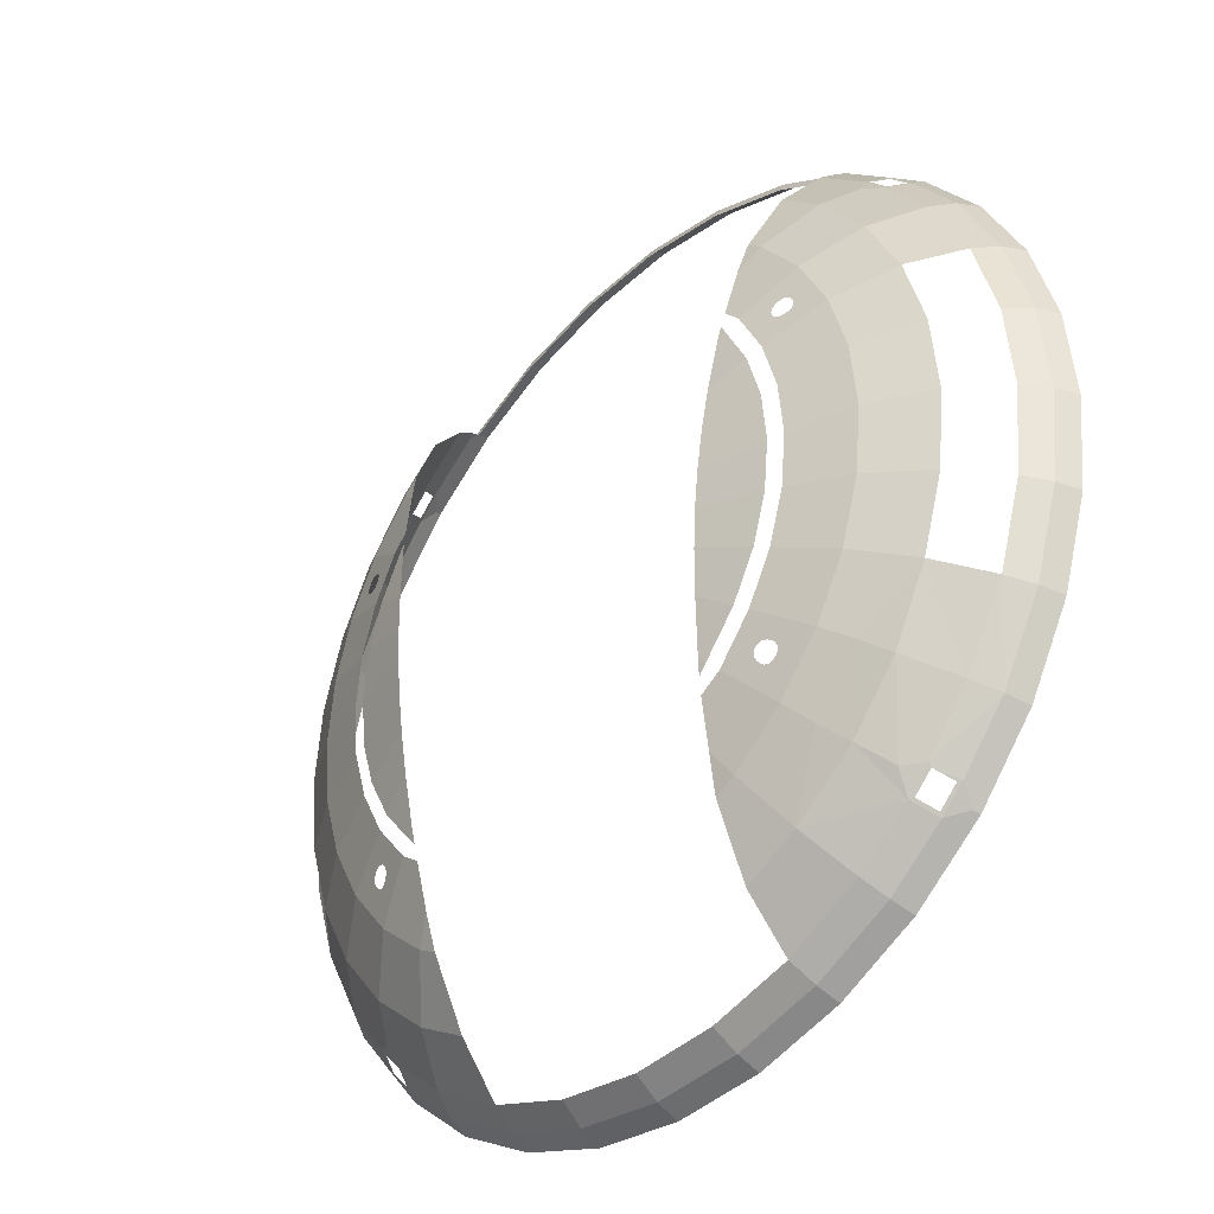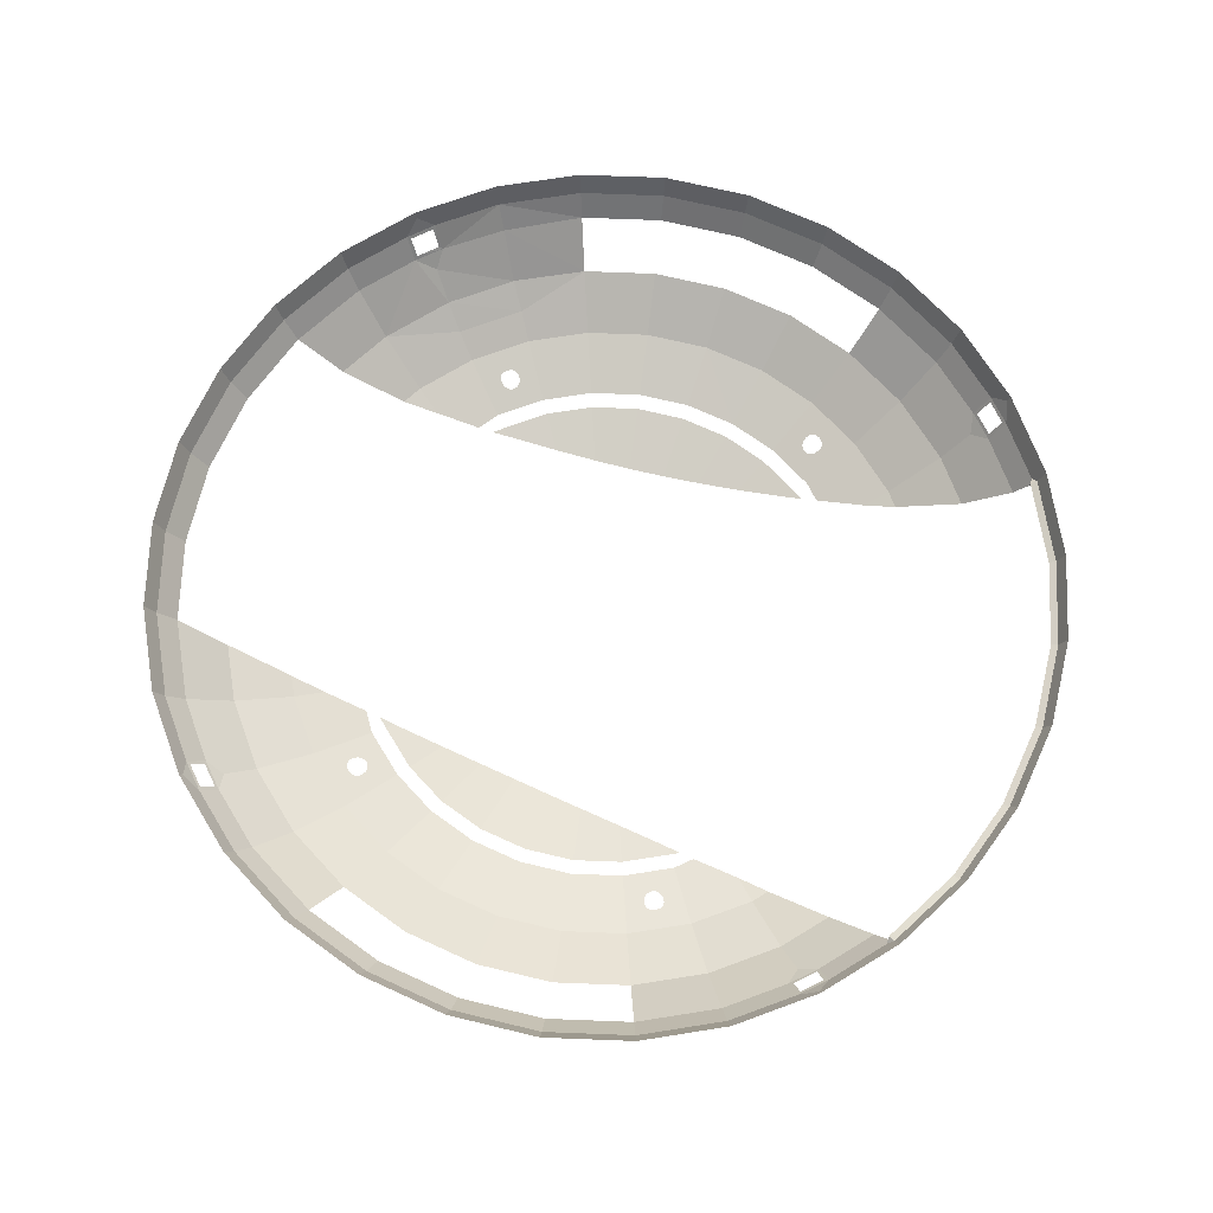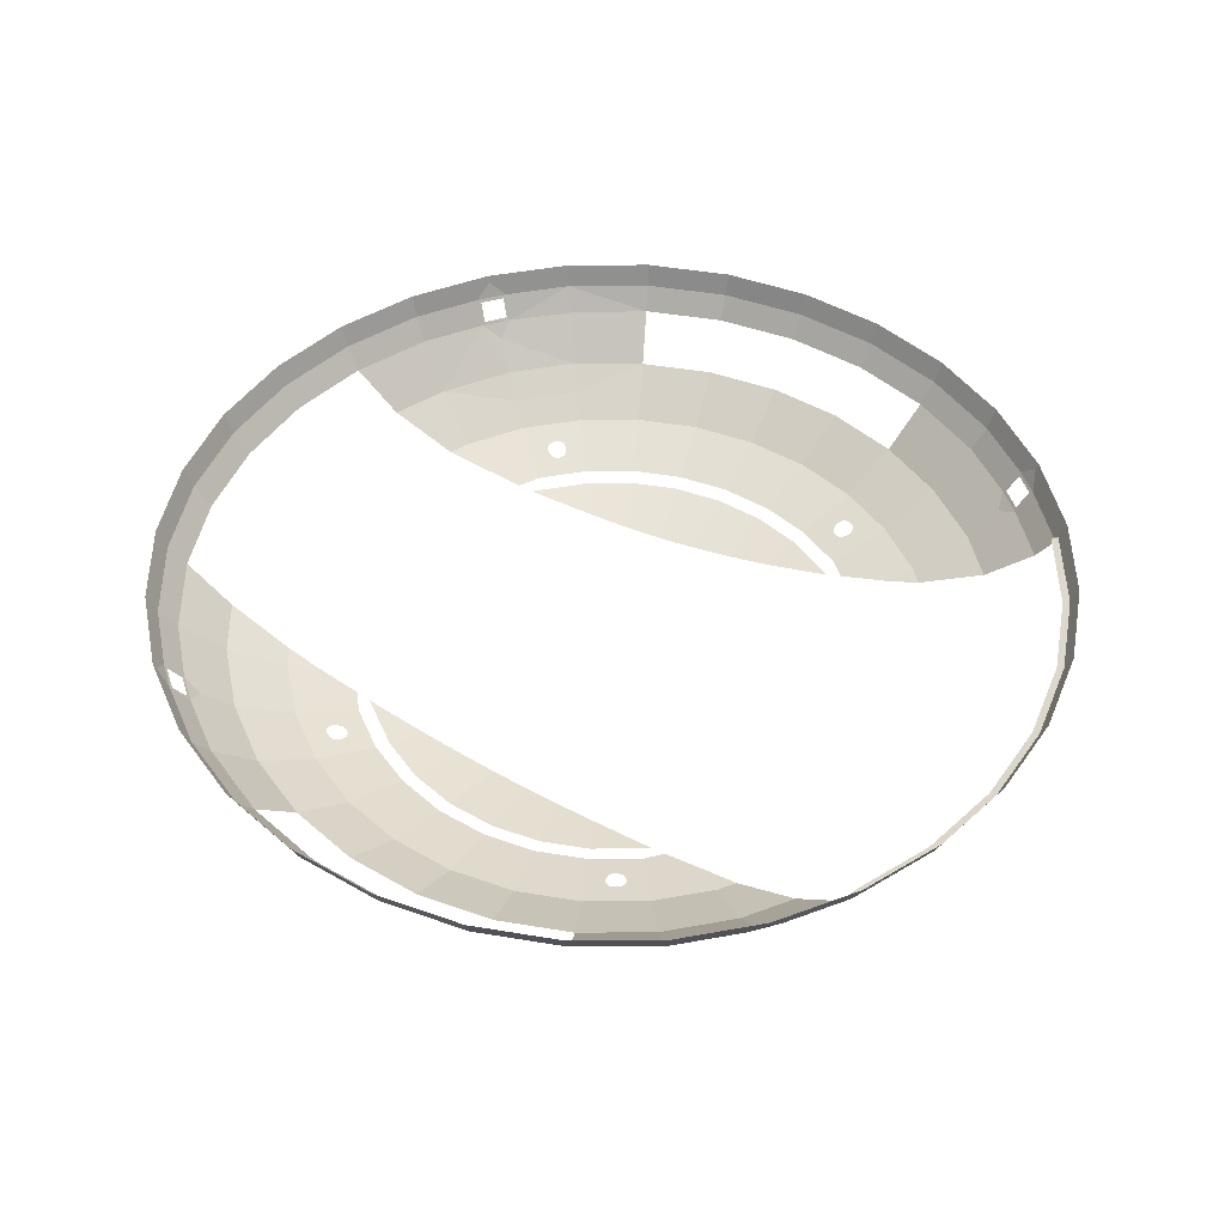
<metadata>
{"format":"obj","ext":"obj","renderer":"f3d","projection":"perspective","resolution":1024,"background":"white","views":[{"elev":-36.1,"azim":46.7,"up":"+Z"},{"elev":70.0,"azim":-70.9,"up":"+Y"},{"elev":47.3,"azim":-62.4,"up":"+Y"}]}
</metadata>
<code>
o bottom
v -7.919 -6.717 6.295
v 6.455 -6.72 -7.792
v 11.34 -3.779 -11.25
v -8.535 -6.355 -7.518
v -8.084 -6.348 -8.106
v -8.512 -6.174 -8.534
v -8.664 -6.31 -7.608
v -7.546 -6.697 -6.863
v -8.406 -6.461 -7.101
v -8.474 -6.468 -6.976
v -7.864 -6.697 -6.476
v -9.002 -6.522 -6.038
v -8.872 -6.4 -6.861
v -9.017 -6.355 -6.931
v -10.12 -6 -7.526
v -9.163 -6.25 -7.329
v -9.078 -6.242 -7.473
v -9.726 -6 -8.005
v -10.8 -5.999 6.501
v -11.1 -5.999 5.955
v -10.3 -6.235 5.716
v -10.4 -6.227 5.582
v -11.12 -6.173 4.63
v -10.37 -6.295 5.148
v -10.23 -6.34 5.063
v -10.56 -6.347 4.399
v -9.71 -6.454 5.214
v -8.971 -6.696 4.818
v -9.207 -6.696 4.377
v -9.799 -6.446 5.103
v -9.002 -6.522 6.038
v -9.756 -6.386 5.626
v -9.876 -6.341 5.733
v -9.505 -6.348 6.374
v -8.438 -6.4 -7.39
v -8.39 -6.438 -7.243
v -8.499 -6.696 -5.701
v -8.181 -6.696 -6.089
v -8.582 -6.461 -6.885
v -8.719 -6.438 -6.842
v -9.13 -6.31 -7.04
v -9.187 -6.272 -7.176
v -8.954 -6.25 -7.584
v -8.809 -6.272 -7.637
v -10.45 -6.235 5.425
v -10.45 -6.258 5.27
v -10.08 -6.386 5.023
v -9.925 -6.423 5.034
v -8.499 -6.696 5.702
v -8.735 -6.696 5.26
v -9.668 -6.446 5.349
v -9.68 -6.424 5.492
v -10.02 -6.295 5.796
v -10.17 -6.258 5.796
v -11.35 -3.153 -12.06
v -11.69 -2.492 -12.4
v -12.04 -3.153 -11.37
v -12.38 -2.491 -11.71
v -11.69 -2.492 12.4
v -11.35 -3.153 12.06
v -12.38 -2.491 11.71
v -12.04 -3.153 11.37
v -9.434 -2.251 14.14
v -3.313 -2.253 16.68
v -6.498 -2.252 15.71
v -14.58 -4.797 -2.924
v -14.87 -4.797 0.000305
v -14.58 -4.797 2.925
v -6.216 -4.801 -13.47
v -6.236 -5.401 -12.21
v -6.362 -6.344 -9.542
v -6.257 -6.001 -10.94
v -6.457 -6.717 -7.792
v -7.656 -6.523 -7.678
v -7.228 -6.697 -7.25
v -6.501 -6.823 -7.206
v -6.818 -6.839 -6.84
v -6.562 -6.914 -6.583
v -8.017 -6.839 -5.379
v -6.733 -7.155 -4.521
v -8.908 -6.839 -3.713
v -6.87 -7.29 -2.869
v -9.456 -6.838 -1.905
v -7.004 -7.351 -1.417
v -7.147 -7.349 0.000148
v -9.641 -6.838 0.000199
v -7.305 -7.288 1.477
v -9.456 -6.838 1.905
v -7.489 -7.153 3.126
v -8.907 -6.839 3.713
v -7.754 -6.904 5.204
v -8.017 -6.839 5.38
v -7.834 -6.824 5.713
v -8.379 -6 9.423
v -8.168 -6.314 8.19
v -17.18 -1.539 -3.441
v -16.18 -1.539 -6.727
v -14.56 -1.54 -9.755
v -12.31 -1.805 -12.33
v -12.39 -1.541 -12.41
v -9.732 -1.542 -14.59
v -6.704 -1.543 -16.21
v -3.418 -1.544 -17.2
v -17.52 -1.539 0.000359
v -17.18 -1.539 3.442
v -16.18 -1.539 6.728
v -14.56 -1.54 9.756
v -12.39 -1.541 12.41
v -11.65 -2.382 12.56
v -12.31 -1.805 12.33
v -9.731 -1.542 14.59
v -9.582 -2.177 14.37
v -6.601 -2.178 15.96
v -6.703 -1.543 16.21
v -3.365 -2.179 16.94
v -3.417 -1.544 17.2
v -16.2 -3.261 -3.246
v -16.83 -2.379 -3.372
v -15.85 -2.38 -6.591
v -12.53 -2.381 -11.67
v -14.27 -2.38 -9.558
v -11.65 -2.382 -12.56
v -9.535 -2.382 -14.29
v -9.177 -3.264 -13.76
v -6.568 -2.384 -15.88
v -6.322 -3.265 -15.28
v -3.349 -2.385 -16.85
v -3.223 -3.267 -16.22
v -13.73 -4.798 -5.712
v -15.26 -3.262 -6.344
v -12.36 -4.798 -8.282
v -12.08 -3.263 -11.22
v -13.73 -3.262 -9.2
v -8.26 -4.8 -12.38
v -11.2 -3.263 -12.1
v -11.36 -3.689 -11.38
v -10.51 -4.799 -10.53
v -13.49 -5.398 -2.707
v -11.44 -5.399 -7.664
v -12.71 -5.398 -5.287
v -9.333 -6 -8.483
v -7.025 -6.001 -10.53
v -7.642 -5.4 -11.46
v -9.726 -5.399 -9.748
v -8.94 -6 -8.962
v -10.02 -6.696 -2.018
v -12.4 -5.999 -2.49
v -9.443 -6.696 -3.935
v -10.51 -5.999 -7.047
v -11.68 -5.999 -4.861
v -9.506 -6.348 -6.374
v -10.01 -6.174 -6.71
v -16.52 -3.261 0.000339
v -17.16 -2.379 0.000352
v -16.2 -3.261 3.247
v -16.83 -2.379 3.373
v -15.85 -2.38 6.592
v -14.27 -2.38 9.559
v -12.53 -2.381 11.68
v -9.707 -2.382 14.15
v -9.489 -2.559 14.16
v -13.73 -4.798 5.713
v -15.26 -3.262 6.345
v -13.73 -3.262 9.2
v -12.36 -4.798 8.282
v -12.08 -3.263 11.22
v -11.36 -3.689 11.38
v -11.2 -3.263 12.1
v -9.31 -3.264 13.65
v -13.75 -5.398 0.000282
v -13.49 -5.398 2.708
v -12.71 -5.398 5.287
v -11.39 -5.999 5.408
v -11.68 -5.999 4.862
v -11.44 -5.399 7.665
v -8.858 -4.8 11.89
v -8.619 -5.4 10.66
v -9.726 -5.399 9.749
v -10.51 -4.799 10.53
v -12.4 -5.999 2.491
v -12.64 -5.998 0.000259
v -10.22 -6.696 0.000211
v -9.443 -6.696 3.935
v -10.02 -6.696 2.018
v -10 -6.522 4.167
v -8.94 -6 8.963
v -10.01 -6.174 6.711
v -10.51 -5.999 7.047
v 8.533 -6.359 -7.519
v 8.662 -6.314 -7.608
v 8.082 -6.352 -8.106
v 8.472 -6.472 -6.977
v 8.404 -6.464 -7.101
v 7.544 -6.7 -6.863
v 7.861 -6.7 -6.476
v 9.504 -6.352 -6.374
v 9.015 -6.359 -6.931
v 8.87 -6.404 -6.861
v 9.076 -6.246 -7.473
v 9.161 -6.253 -7.329
v 10.4 -6.232 5.582
v 10.3 -6.239 5.715
v 11.09 -6.004 5.954
v 10.23 -6.345 5.063
v 10.36 -6.299 5.147
v 9.708 -6.458 5.214
v 9.797 -6.45 5.103
v 9.205 -6.7 4.377
v 8.969 -6.7 4.818
v 9.874 -6.345 5.733
v 9.754 -6.39 5.626
v 9.504 -6.352 6.374
v 8.436 -6.404 -7.39
v 7.654 -6.526 -7.678
v 7.226 -6.7 -7.25
v 8.388 -6.442 -7.243
v 8.717 -6.442 -6.842
v 8.58 -6.464 -6.886
v 8.179 -6.7 -6.089
v 9.185 -6.276 -7.176
v 9.128 -6.314 -7.04
v 10.01 -6.178 -6.711
v 8.952 -6.253 -7.584
v 8.807 -6.276 -7.637
v 9.331 -6.004 -8.484
v 10.45 -6.239 5.424
v 10.45 -6.262 5.27
v 11.39 -6.004 5.408
v 9.441 -6.7 3.935
v 9.923 -6.427 5.034
v 10.08 -6.39 5.023
v 10 -6.526 4.167
v 9.678 -6.427 5.492
v 9.666 -6.45 5.349
v 8.733 -6.7 5.26
v 10.17 -6.262 5.796
v 10.02 -6.299 5.796
v 10.01 -6.178 6.711
v 11.35 -3.158 -12.06
v 11.69 -2.496 -12.4
v 12.06 -3.263 -11.22
v 12.38 -2.496 -11.71
v 12.04 -3.158 -11.37
v 11.69 -2.496 12.4
v 11.35 -3.158 12.06
v 12.04 -3.158 11.37
v 12.38 -2.496 11.71
v 9.489 -2.563 14.16
v 1e-05 -2.254 17
v 9.434 -2.254 14.14
v 6.498 -2.254 15.71
v 3.313 -2.254 16.68
v 14.58 -4.803 -2.924
v 13.73 -4.803 -5.712
v 12.33 -4.737 -8.307
v 10.52 -4.737 -10.49
v 14.86 -4.803 3.7e-05
v 14.58 -4.803 2.924
v 8.258 -4.803 -12.38
v 6.215 -4.803 -13.48
v 6.235 -5.403 -12.21
v 6.255 -6.004 -10.95
v 6.36 -6.347 -9.542
v 8.51 -6.178 -8.534
v 6.499 -6.825 -7.206
v 6.559 -6.916 -6.583
v 6.816 -6.842 -6.84
v 6.73 -7.158 -4.521
v 8.015 -6.842 -5.379
v 6.868 -7.293 -2.869
v 8.905 -6.842 -3.713
v 7.001 -7.354 -1.417
v 9.454 -6.842 -1.905
v 9.639 -6.842 2.5e-05
v 7.145 -7.352 1.9e-05
v 9.454 -6.842 1.905
v 7.302 -7.291 1.477
v 8.905 -6.842 3.713
v 7.487 -7.156 3.126
v 7.832 -6.828 5.713
v 8.015 -6.842 5.379
v 7.752 -6.907 5.204
v 8.166 -6.318 8.19
v 8.378 -6.004 9.423
v 17.18 -1.546 -3.442
v 16.18 -1.546 -6.727
v 14.56 -1.546 -9.755
v 12.53 -2.386 -11.67
v 12.31 -1.81 -12.33
v 12.39 -1.546 -12.41
v 9.731 -1.546 -14.59
v 6.703 -1.546 -16.21
v 3.418 -1.546 -17.2
v -0.000159 -1.546 -17.54
v 17.52 -1.546 4.4e-05
v 17.18 -1.546 3.442
v 16.18 -1.546 6.727
v 14.56 -1.546 9.755
v 12.39 -1.546 12.41
v 12.31 -1.81 12.33
v 9.731 -1.546 14.59
v 9.582 -2.18 14.36
v 6.703 -1.546 16.21
v 6.601 -2.18 15.96
v 3.417 -1.546 17.2
v 0.000157 -1.546 17.54
v 3.365 -2.18 16.94
v 2.7e-05 -2.18 17.27
v 16.2 -3.268 -3.246
v 16.83 -2.386 -3.372
v 15.85 -2.386 -6.592
v 14.27 -2.386 -9.558
v 13.66 -3.254 -9.143
v 15.26 -3.268 -6.345
v 11.19 -3.268 -12.1
v 11.65 -2.386 -12.56
v 9.176 -3.268 -13.76
v 9.534 -2.386 -14.29
v 6.321 -3.268 -15.28
v 6.567 -2.386 -15.88
v -0.000495 -3.268 -16.54
v 3.223 -3.268 -16.22
v 3.348 -2.386 -16.85
v -0.000324 -2.386 -17.18
v 13.49 -5.403 -2.707
v 12.71 -5.403 -5.287
v 10.51 -6.004 -7.047
v 11.43 -5.403 -7.665
v 9.724 -6.004 -8.005
v 10.12 -6.004 -7.526
v 9.724 -5.403 -9.748
v 8.938 -6.004 -8.962
v 7.641 -5.403 -11.46
v 7.023 -6.004 -10.53
v 11.68 -6.004 -4.862
v 10.02 -6.7 -2.018
v 12.4 -6.004 -2.49
v 9.441 -6.7 -3.935
v 9 -6.526 -6.038
v 8.497 -6.7 -5.702
v 17.16 -2.386 4.3e-05
v 16.52 -3.268 4.2e-05
v 16.83 -2.386 3.373
v 16.2 -3.268 3.247
v 15.85 -2.386 6.592
v 12.53 -2.386 11.68
v 14.27 -2.386 9.558
v 9.31 -3.268 13.65
v 9.707 -2.386 14.15
v 11.65 -2.386 12.56
v 11.19 -3.268 12.1
v 15.26 -3.268 6.345
v 13.73 -4.803 5.712
v 12.36 -4.803 8.282
v 12.08 -3.268 11.22
v 13.73 -3.268 9.2
v 11.35 -3.694 11.38
v 13.75 -5.403 3.5e-05
v 12.71 -5.403 5.287
v 13.49 -5.403 2.707
v 10.8 -6.004 6.501
v 8.938 -6.004 8.962
v 11.43 -5.403 7.665
v 10.51 -6.004 7.047
v 9.724 -5.403 9.748
v 8.617 -5.403 10.66
v 8.857 -4.803 11.89
v 10.51 -4.803 10.53
v 10.22 -6.7 2.7e-05
v 10.02 -6.7 2.018
v 12.64 -6.004 3.2e-05
v 11.68 -6.004 4.862
v 12.4 -6.004 2.491
v 10.56 -6.352 4.398
v 11.12 -6.178 4.63
v 8.497 -6.7 5.702
v 7.917 -6.721 6.294
v 9 -6.526 6.038
f 255 241 313
f 255 3 241
f 315 3 256
f 259 315 256
f 142 6 145
f 71 6 142
f 71 5 6
f 5 71 73
f 73 74 5
f 98 120 121
f 100 122 99
f 100 101 122
f 108 159 110
f 108 107 159
f 111 160 112
f 111 108 109
f 109 160 111
f 137 131 132
f 132 136 137
f 134 135 124
f 15 149 139
f 139 18 15
f 18 139 144
f 144 141 18
f 148 12 37
f 148 151 12
f 148 150 151
f 168 169 160
f 160 109 168
f 165 166 164
f 176 167 179
f 188 175 19
f 19 175 20
f 20 175 172
f 172 173 20
f 180 23 174
f 23 180 26
f 184 26 180
f 184 185 26
f 49 1 31
f 95 186 187
f 187 34 95
f 1 95 34
f 31 1 34
f 2 214 215
f 263 264 191
f 263 334 264
f 2 191 214
f 2 263 191
f 290 287 288
f 288 289 290
f 318 291 316
f 298 346 347
f 299 350 300
f 350 299 301
f 301 349 350
f 331 225 332
f 331 328 329
f 225 331 329
f 335 222 327
f 222 335 196
f 338 196 335
f 338 339 196
f 348 349 248
f 355 357 368
f 354 355 368
f 367 351 348
f 367 357 351
f 359 228 372
f 359 203 228
f 363 203 359
f 363 361 203
f 229 370 232
f 370 374 232
f 370 373 374
f 362 238 364
f 238 362 283
f 283 212 238
f 212 283 377
f 377 378 212
f 3 255 256
f 315 241 3
f 256 328 331
f 256 255 328
f 312 313 241
f 241 288 312
f 254 313 314
f 254 255 313
f 317 315 259
f 6 44 145
f 6 7 44
f 8 36 75
f 8 9 36
f 40 12 13
f 40 37 12
f 42 149 15
f 15 16 42
f 54 188 19
f 19 21 54
f 46 23 24
f 46 174 23
f 29 48 183
f 29 30 48
f 31 52 49
f 31 32 52
f 35 5 74
f 35 4 5
f 11 38 39
f 10 11 39
f 41 151 152
f 41 14 151
f 43 17 18
f 18 141 43
f 45 20 173
f 45 22 20
f 47 25 26
f 26 185 47
f 51 28 50
f 51 27 28
f 34 187 53
f 33 34 53
f 5 4 7
f 7 6 5
f 11 9 8
f 11 10 9
f 13 12 151
f 151 14 13
f 18 16 15
f 18 17 16
f 21 19 20
f 22 21 20
f 26 24 23
f 26 25 24
f 28 27 30
f 30 29 28
f 34 32 31
f 34 33 32
f 36 74 75
f 36 35 74
f 38 37 40
f 40 39 38
f 152 42 41
f 152 149 42
f 44 141 145
f 44 43 141
f 46 173 174
f 46 45 173
f 185 48 47
f 185 183 48
f 50 49 52
f 52 51 50
f 187 188 54
f 54 53 187
f 135 132 57
f 57 55 135
f 135 56 122
f 135 55 56
f 120 56 58
f 120 122 56
f 57 132 120
f 120 58 57
f 59 109 159
f 159 61 59
f 168 109 59
f 59 60 168
f 168 62 166
f 168 60 62
f 62 61 159
f 166 62 159
f 132 135 136
f 168 166 167
f 159 109 110
f 99 122 120
f 160 63 112
f 160 161 63
f 308 64 249
f 308 115 64
f 63 65 113
f 113 112 63
f 65 115 113
f 65 64 115
f 134 70 143
f 134 69 70
f 138 67 66
f 138 170 67
f 140 66 129
f 140 138 66
f 139 129 131
f 139 140 129
f 144 131 137
f 144 139 131
f 134 143 144
f 144 137 134
f 171 68 67
f 67 170 171
f 172 162 68
f 68 171 172
f 175 165 162
f 162 172 175
f 178 179 165
f 165 175 178
f 178 94 177
f 178 186 94
f 69 124 126
f 69 134 124
f 143 70 72
f 142 143 72
f 142 72 71
f 75 74 73
f 77 76 78
f 78 79 77
f 78 80 79
f 80 81 79
f 80 82 81
f 82 83 81
f 82 84 83
f 85 86 83
f 84 85 83
f 87 86 85
f 87 88 86
f 89 88 87
f 89 90 88
f 91 90 89
f 91 92 90
f 93 92 91
f 186 95 94
f 104 118 154
f 104 96 118
f 118 97 119
f 118 96 97
f 119 98 121
f 119 97 98
f 120 98 100
f 100 99 120
f 122 101 123
f 123 102 125
f 123 101 102
f 103 127 125
f 125 102 103
f 294 127 103
f 294 324 127
f 156 105 104
f 104 154 156
f 156 106 105
f 156 157 106
f 107 106 157
f 157 158 107
f 158 159 107
f 110 109 108
f 114 111 112
f 112 113 114
f 113 115 116
f 114 113 116
f 306 115 308
f 306 116 115
f 154 117 153
f 154 118 117
f 130 117 118
f 118 119 130
f 133 130 119
f 119 121 133
f 132 133 121
f 121 120 132
f 124 122 123
f 124 135 122
f 126 123 125
f 126 124 123
f 128 125 127
f 128 126 125
f 324 128 127
f 324 321 128
f 131 129 130
f 130 133 131
f 133 132 131
f 135 134 137
f 137 136 135
f 170 147 181
f 170 138 147
f 150 147 138
f 138 140 150
f 149 150 140
f 140 139 149
f 145 141 144
f 143 142 145
f 145 144 143
f 181 146 182
f 181 147 146
f 148 146 147
f 150 148 147
f 150 149 152
f 152 151 150
f 155 154 153
f 155 156 154
f 163 156 155
f 163 157 156
f 164 157 163
f 164 158 157
f 166 158 164
f 166 159 158
f 161 160 169
f 165 163 162
f 165 164 163
f 179 166 165
f 179 167 166
f 176 168 167
f 176 169 168
f 180 170 181
f 180 171 170
f 174 171 180
f 174 172 171
f 174 173 172
f 186 175 188
f 186 178 175
f 179 177 176
f 179 178 177
f 184 180 181
f 182 184 181
f 185 184 183
f 188 187 186
f 224 190 264
f 332 224 264
f 194 216 193
f 194 215 216
f 339 340 217
f 198 339 217
f 330 327 220
f 220 200 330
f 361 364 236
f 236 202 361
f 227 375 372
f 227 205 375
f 230 207 208
f 229 230 208
f 378 233 211
f 378 376 233
f 213 191 189
f 213 214 191
f 218 195 192
f 218 219 195
f 221 196 197
f 221 222 196
f 329 199 223
f 223 225 329
f 226 203 201
f 226 228 203
f 374 204 231
f 231 232 374
f 234 209 206
f 234 235 209
f 237 212 210
f 237 238 212
f 190 189 191
f 191 264 190
f 195 193 192
f 195 194 193
f 196 339 198
f 198 197 196
f 329 200 199
f 329 330 200
f 203 202 201
f 203 361 202
f 374 205 204
f 374 375 205
f 207 206 209
f 209 208 207
f 212 211 210
f 212 378 211
f 216 214 213
f 216 215 214
f 217 340 219
f 219 218 217
f 222 220 327
f 222 221 220
f 225 223 224
f 332 225 224
f 228 226 227
f 372 228 227
f 232 230 229
f 232 231 230
f 233 376 235
f 235 234 233
f 236 364 238
f 238 237 236
f 241 239 243
f 241 315 239
f 240 239 315
f 316 240 315
f 288 240 316
f 288 242 240
f 288 241 243
f 243 242 288
f 346 350 244
f 244 247 346
f 244 350 351
f 351 245 244
f 351 246 245
f 351 355 246
f 346 246 355
f 346 247 246
f 357 355 351
f 300 350 346
f 288 316 289
f 349 250 248
f 349 302 250
f 252 307 308
f 249 252 308
f 250 302 304
f 251 250 304
f 251 304 307
f 307 252 251
f 259 261 260
f 259 333 261
f 325 257 358
f 325 253 257
f 253 325 326
f 254 253 326
f 254 326 328
f 255 254 328
f 259 331 333
f 259 256 331
f 257 258 360
f 360 358 257
f 258 353 359
f 359 360 258
f 353 354 363
f 363 359 353
f 354 368 365
f 365 363 354
f 365 284 362
f 365 366 284
f 260 317 259
f 260 319 317
f 262 333 334
f 262 261 333
f 263 262 334
f 332 264 334
f 266 265 267
f 269 268 266
f 267 269 266
f 271 270 268
f 269 271 268
f 273 272 270
f 271 273 270
f 273 275 272
f 273 274 275
f 274 276 277
f 275 274 277
f 276 278 279
f 277 276 279
f 278 281 282
f 279 278 282
f 282 281 280
f 284 283 362
f 295 310 285
f 295 341 310
f 310 286 285
f 310 311 286
f 287 286 311
f 312 287 311
f 312 288 287
f 290 316 291
f 290 289 316
f 292 291 318
f 320 292 318
f 293 292 320
f 323 293 320
f 294 323 324
f 294 293 323
f 295 296 343
f 343 341 295
f 343 297 345
f 343 296 297
f 345 297 298
f 298 347 345
f 346 298 299
f 300 346 299
f 302 349 301
f 302 301 303
f 303 304 302
f 304 303 305
f 305 307 304
f 307 305 306
f 308 307 306
f 341 309 310
f 341 342 309
f 310 309 314
f 314 311 310
f 314 312 311
f 314 313 312
f 317 316 315
f 317 318 316
f 319 318 317
f 319 320 318
f 322 320 319
f 322 323 320
f 324 322 321
f 324 323 322
f 358 337 325
f 358 371 337
f 325 337 335
f 335 326 325
f 326 335 327
f 327 328 326
f 328 327 330
f 330 329 328
f 333 331 332
f 334 333 332
f 371 336 337
f 371 369 336
f 337 338 335
f 337 336 338
f 340 339 338
f 341 343 344
f 342 341 344
f 343 345 352
f 344 343 352
f 345 347 356
f 352 345 356
f 347 346 355
f 356 347 355
f 351 349 348
f 351 350 349
f 352 356 354
f 353 352 354
f 356 355 354
f 368 357 367
f 358 360 373
f 371 358 373
f 360 359 372
f 373 360 372
f 361 363 364
f 363 365 362
f 364 363 362
f 368 366 365
f 368 367 366
f 371 370 369
f 371 373 370
f 373 372 375
f 375 374 373
f 378 377 376

</code>
